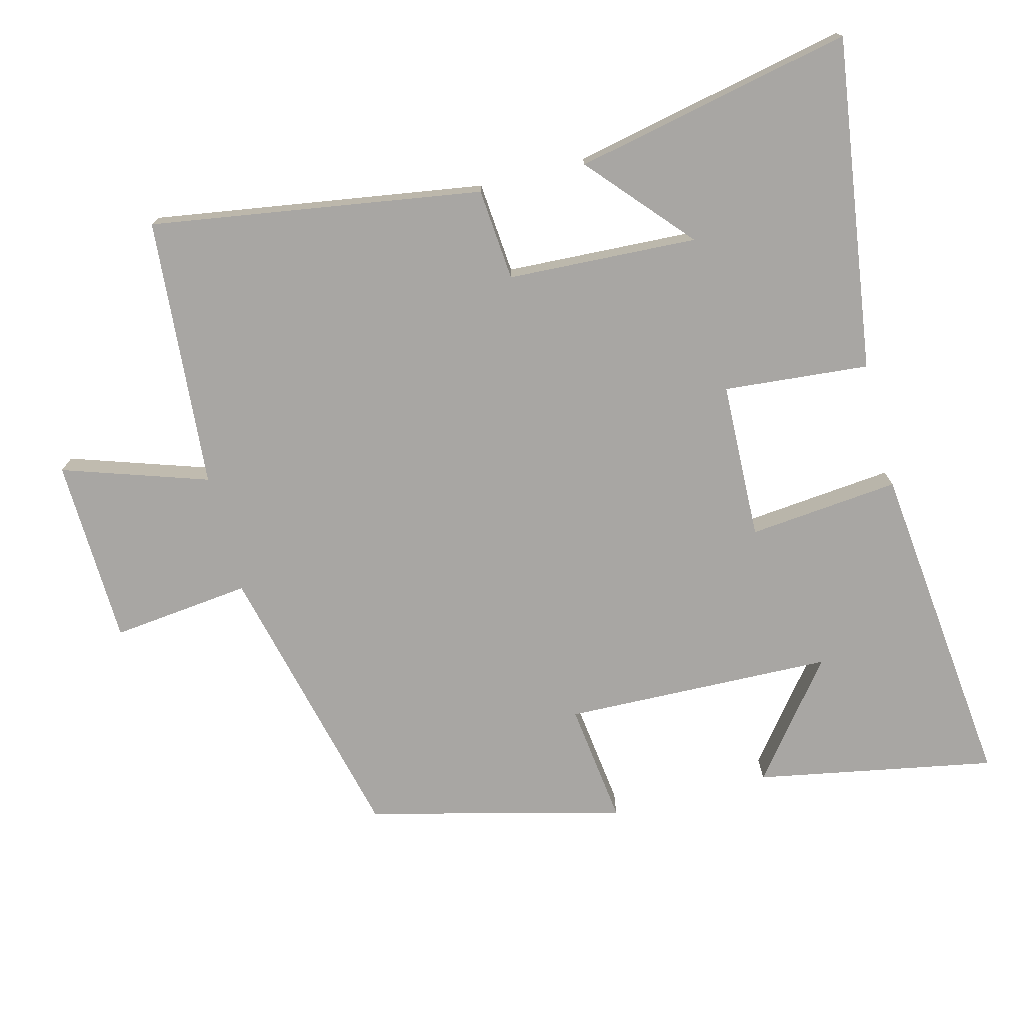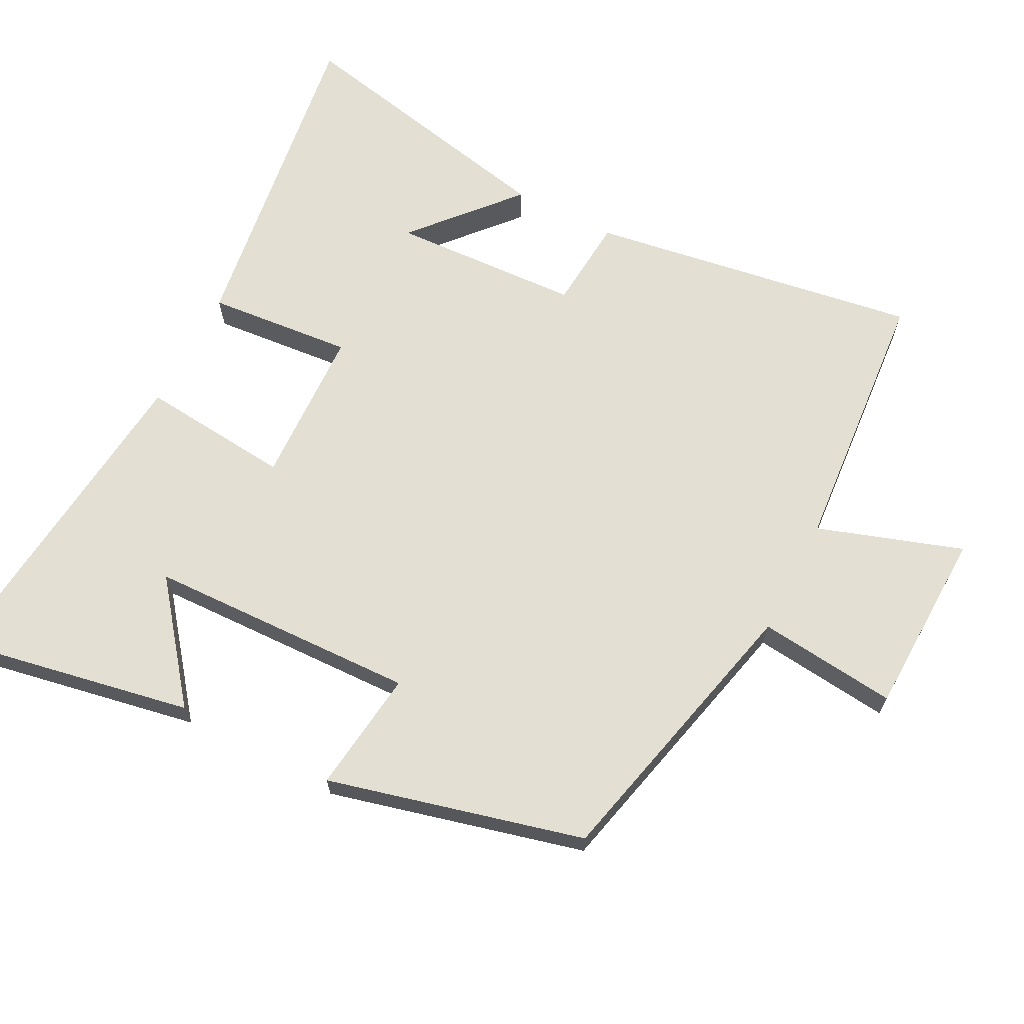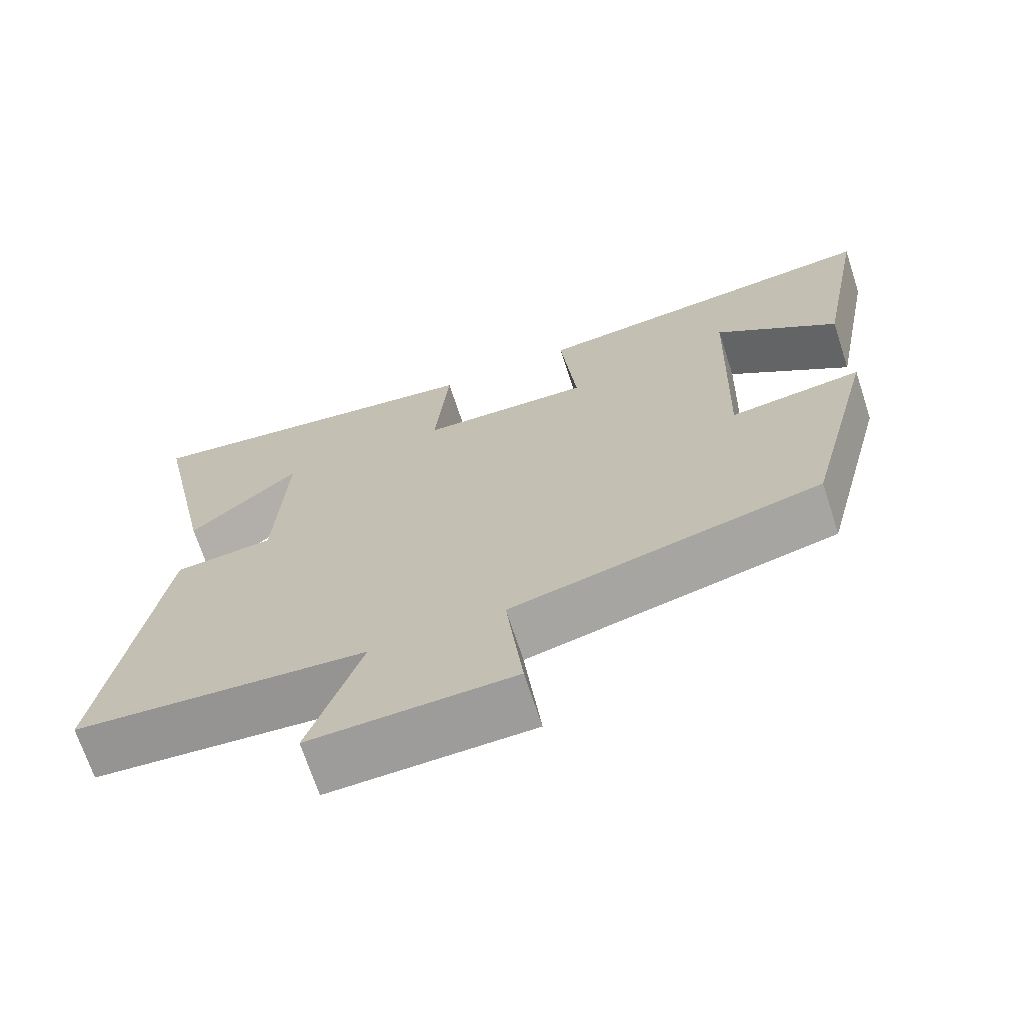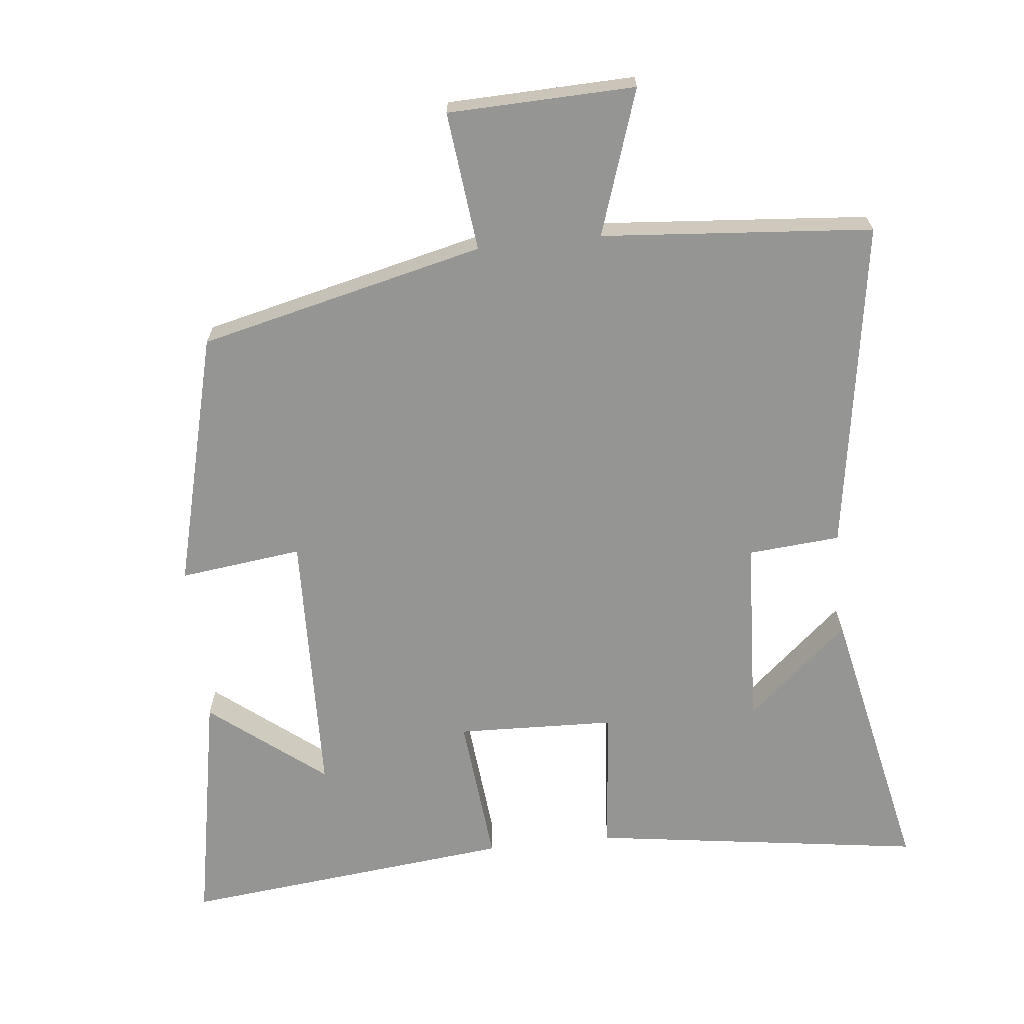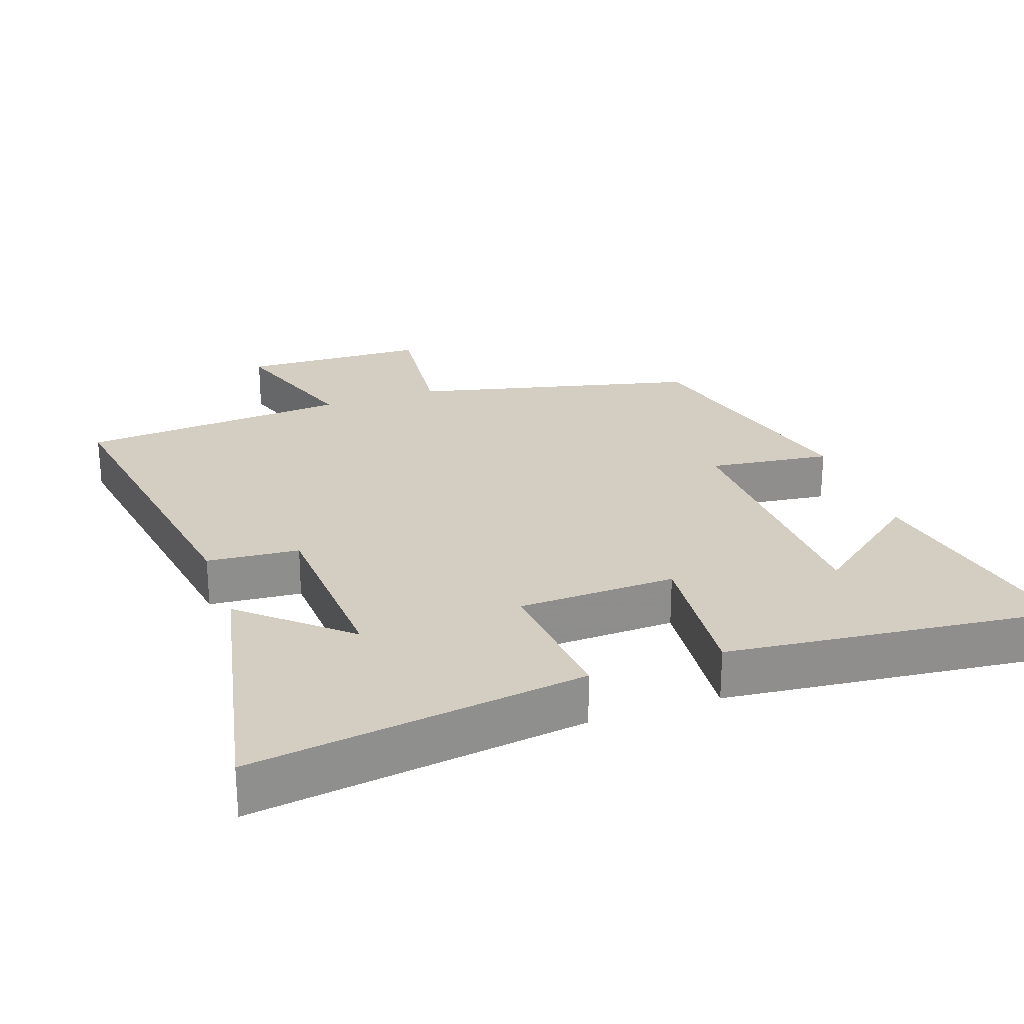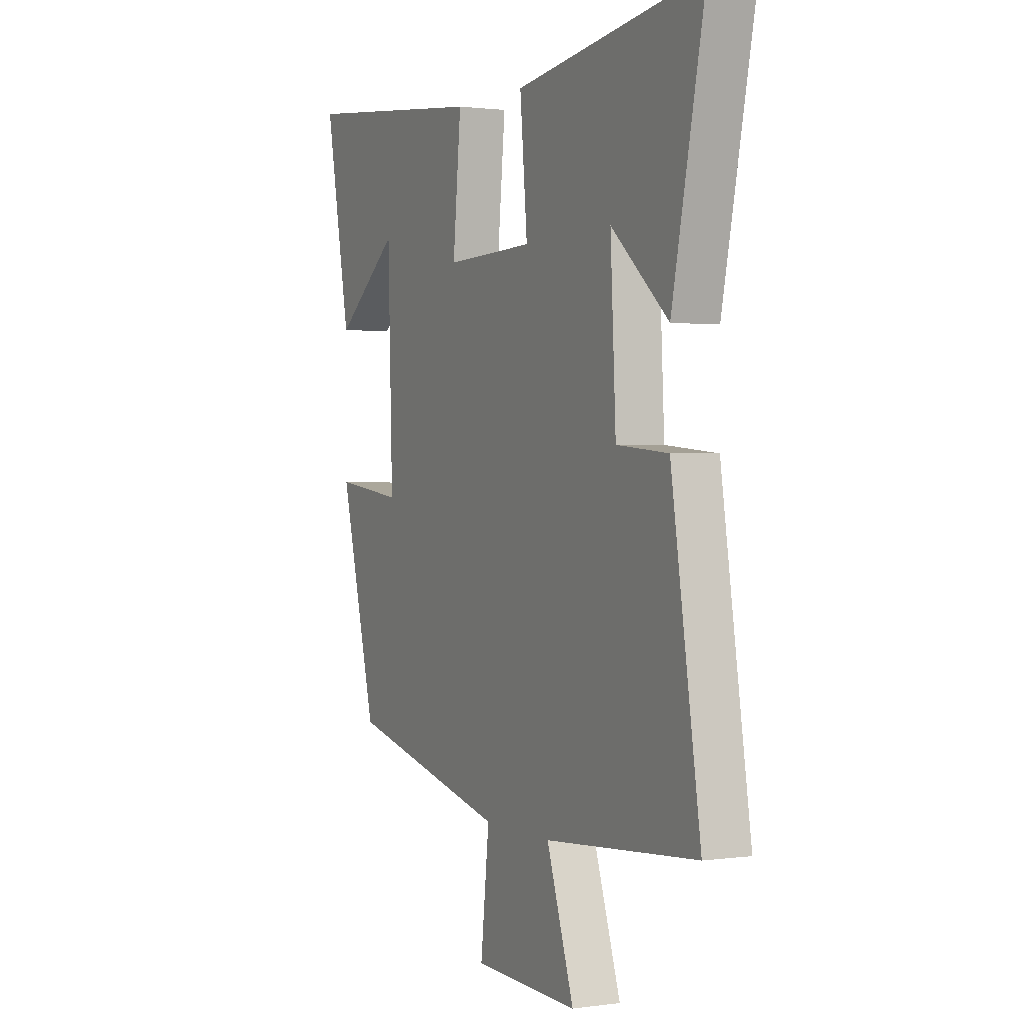
<metadata>
{"format":"obj","ext":"obj","renderer":"f3d","projection":"perspective","resolution":1024,"background":"white","views":[{"elev":-74.3,"azim":-75.4,"up":"+Y"},{"elev":66.8,"azim":117.3,"up":"+Y"},{"elev":-69.4,"azim":18.1,"up":"+Z"},{"elev":-67.3,"azim":-173.9,"up":"+Y"},{"elev":25.2,"azim":-19.3,"up":"+Y"},{"elev":1.3,"azim":-116.7,"up":"+Z"}]}
</metadata>
<code>
v -0.575 0.07 -0.468
v -0.5 0.07 0.01
v -0.367 0.07 0.021
v -0.353 0.07 0.295
v -0.5 0.07 0.166
v -0.584 0.07 0.568
v -0.104 0.07 0.5
v -0.123 0.07 0.29
v 0.105 0.07 0.282
v 0.084 0.07 0.5
v 0.565 0.07 0.551
v 0.5 0.07 0.205
v 0.335 0.07 0.335
v 0.323 0.07 -0.055
v 0.5 0.07 -0.033
v 0.406 0.07 -0.402
v -0.006 0.07 -0.5
v 0.016 0.07 -0.701
v -0.254 0.07 -0.709
v -0.184 0.07 -0.5
v -0.575 0 -0.468
v -0.5 0 0.01
v -0.367 0 0.021
v -0.353 0 0.295
v -0.5 0 0.166
v -0.584 0 0.568
v -0.104 0 0.5
v -0.123 0 0.29
v 0.105 0 0.282
v 0.084 0 0.5
v 0.565 0 0.551
v 0.5 0 0.205
v 0.335 0 0.335
v 0.323 0 -0.055
v 0.5 0 -0.033
v 0.406 0 -0.402
v -0.006 0 -0.5
v 0.016 0 -0.701
v -0.254 0 -0.709
v -0.184 0 -0.5
f 17 18 19 20
f 14 15 16 17
f 13 14 17 20
f 11 12 13
f 9 10 11 13
f 9 13 20 1
f 6 7 8
f 4 5 6
f 4 6 8
f 3 4 8 9
f 1 2 3
f 1 3 9
f 40 39 38 37
f 37 36 35 34
f 40 37 34 33
f 33 32 31
f 33 31 30 29
f 21 40 33 29
f 28 27 26
f 26 25 24
f 28 26 24
f 29 28 24 23
f 23 22 21
f 29 23 21
f 1 21 22 2
f 2 22 23 3
f 3 23 24 4
f 4 24 25 5
f 5 25 26 6
f 6 26 27 7
f 7 27 28 8
f 8 28 29 9
f 9 29 30 10
f 10 30 31 11
f 11 31 32 12
f 12 32 33 13
f 13 33 34 14
f 14 34 35 15
f 15 35 36 16
f 16 36 37 17
f 17 37 38 18
f 18 38 39 19
f 19 39 40 20
f 20 40 21 1

</code>
